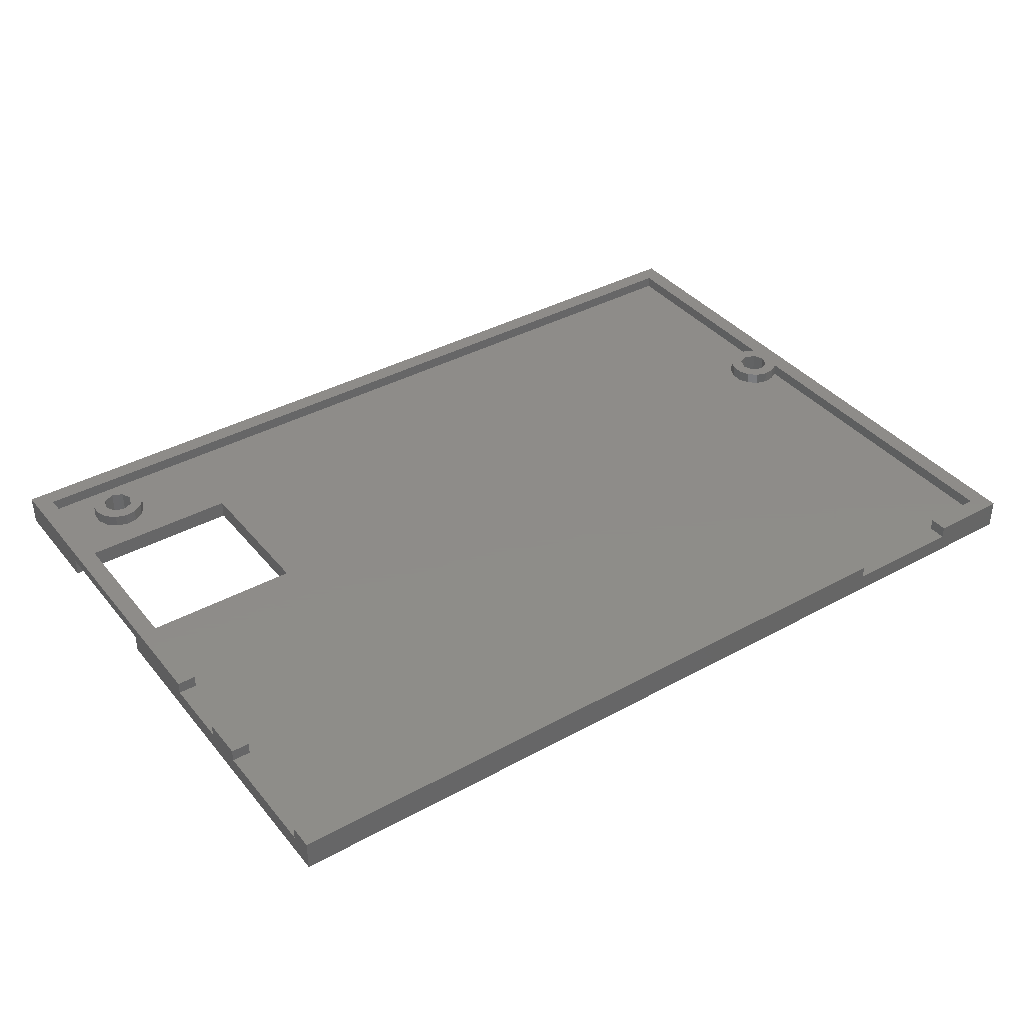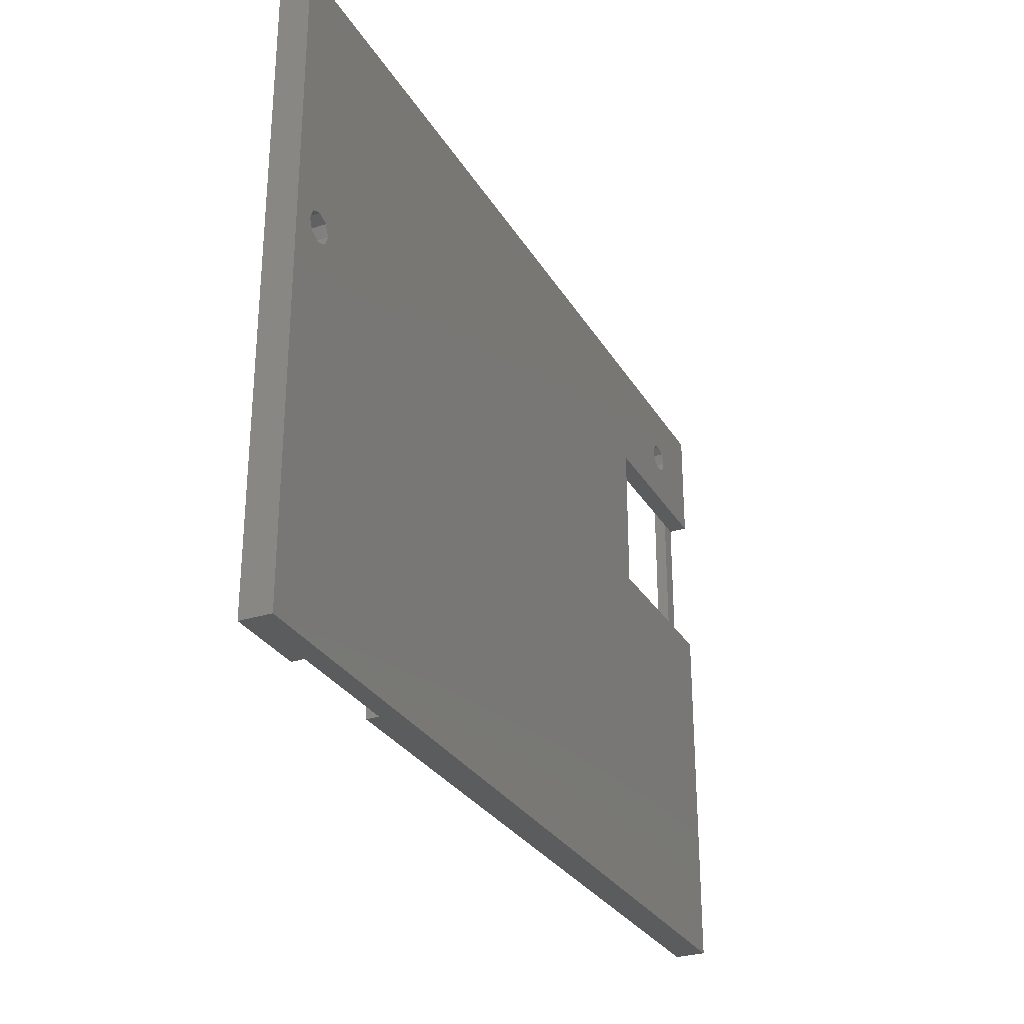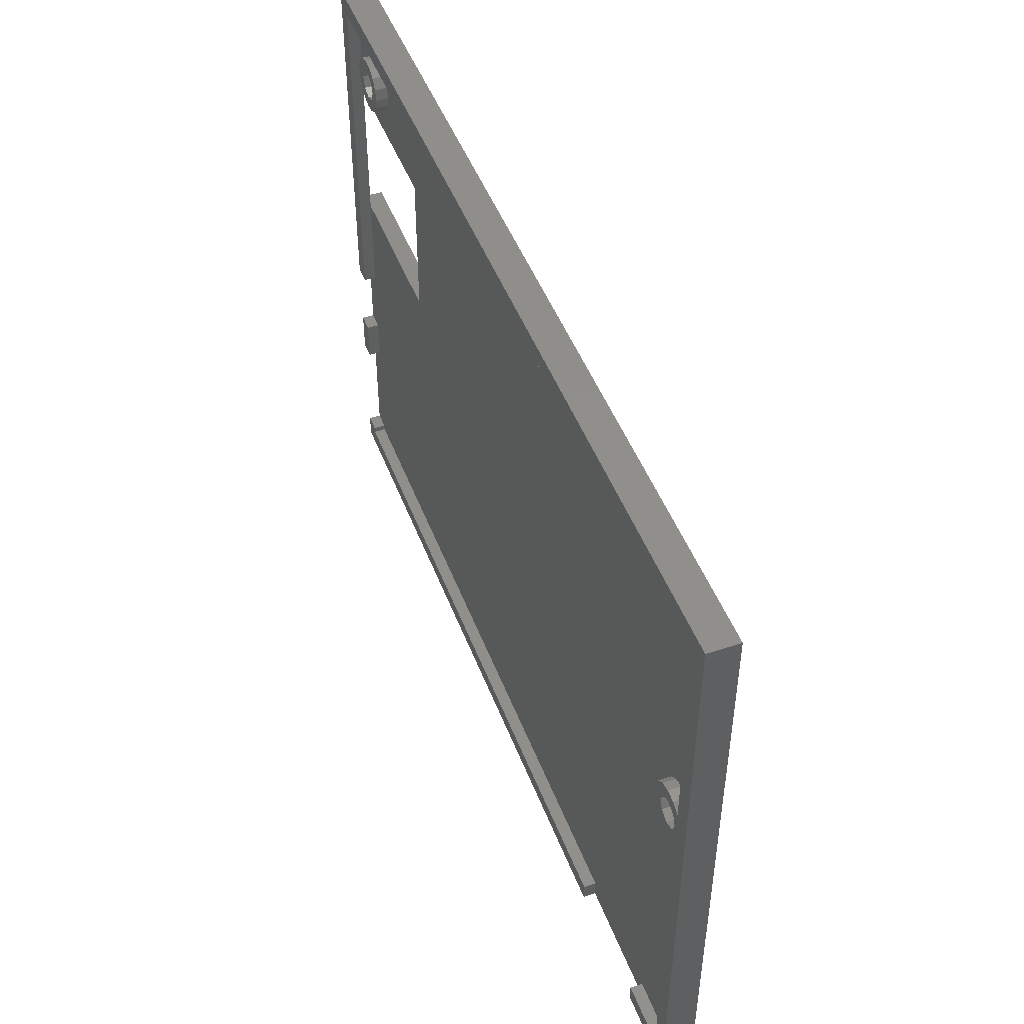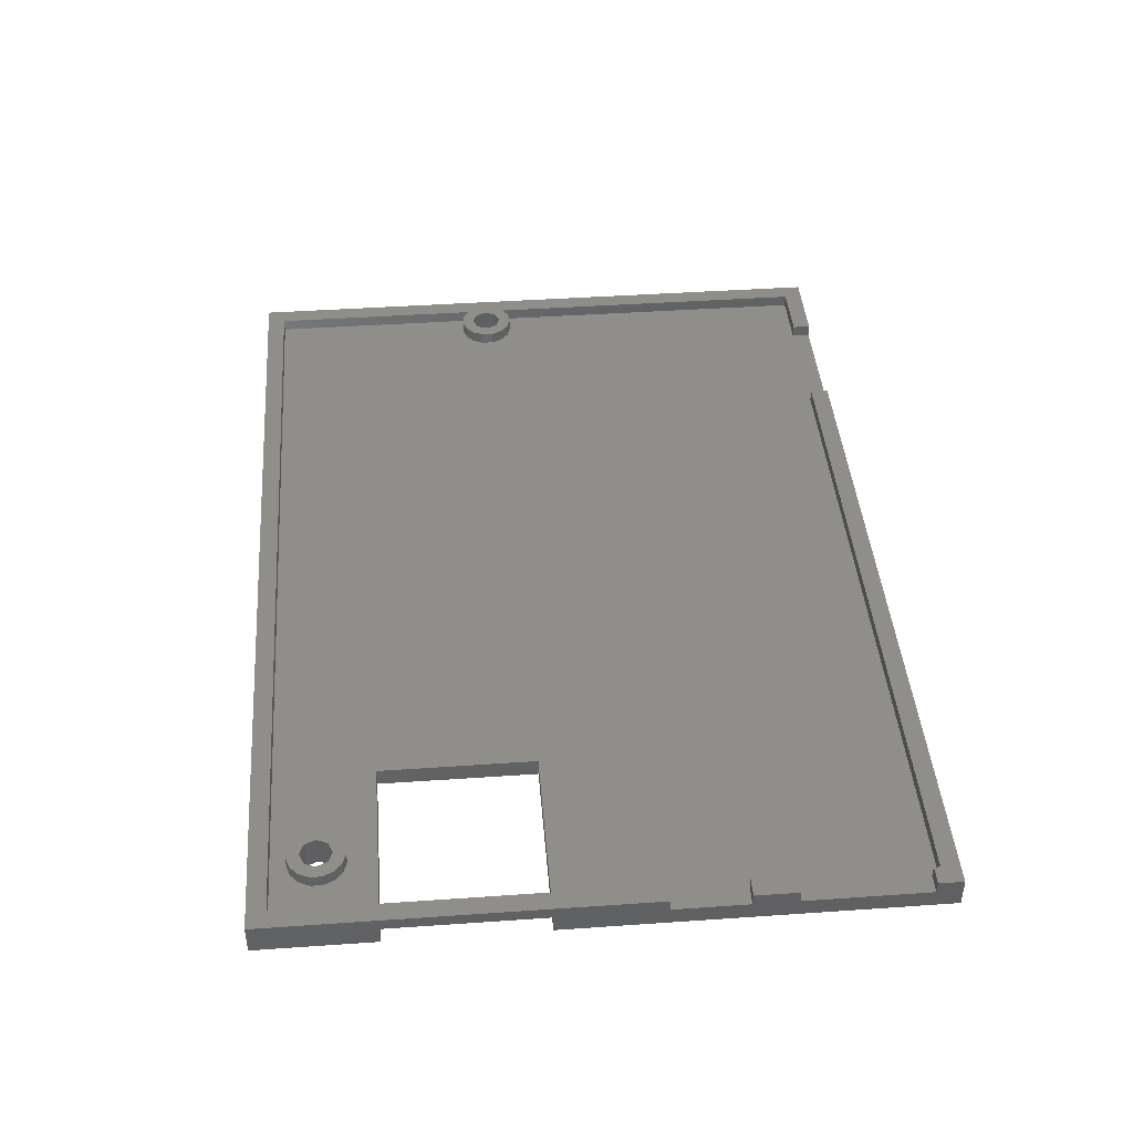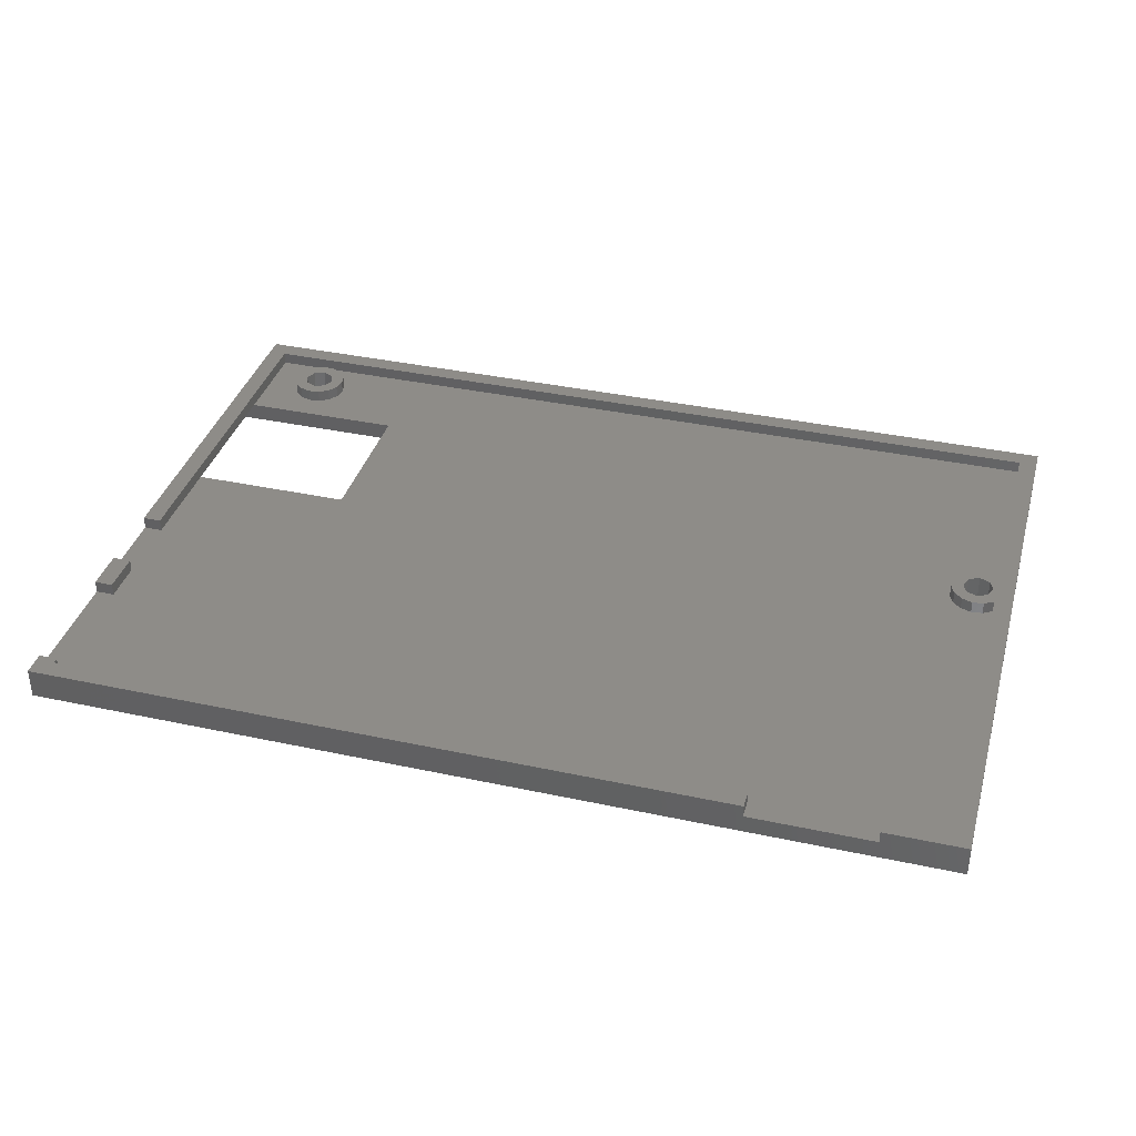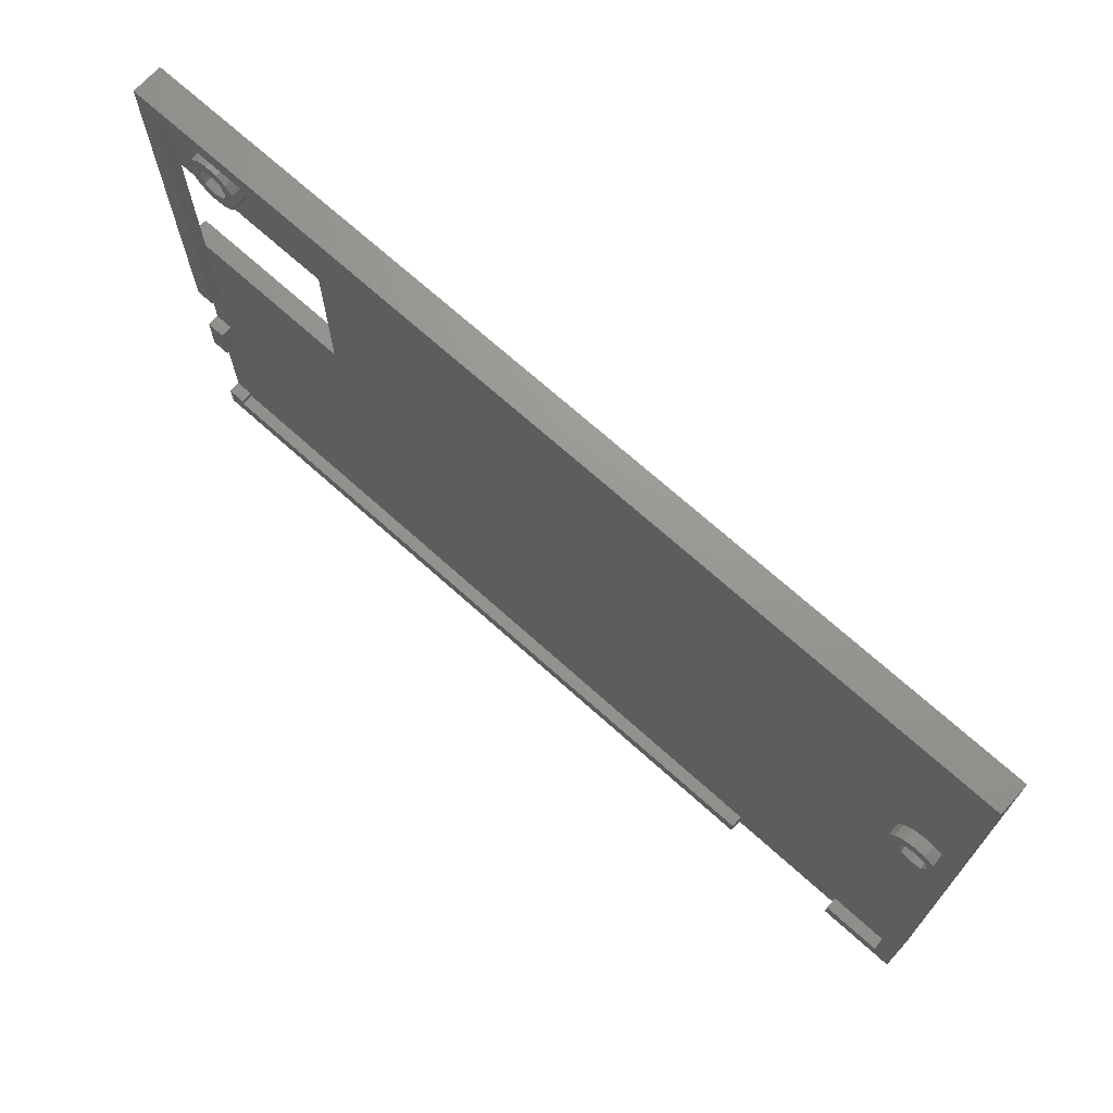
<metadata>
{"format":"stl","ext":"stl","renderer":"f3d","projection":"perspective","resolution":1024,"background":"white","views":[{"elev":38.3,"azim":-34.7,"up":"+Z"},{"elev":-29.1,"azim":115.1,"up":"+Y"},{"elev":47.9,"azim":69.6,"up":"+Y"},{"elev":43.2,"azim":-94.7,"up":"+Z"},{"elev":37.0,"azim":15.5,"up":"+Z"},{"elev":70.4,"azim":42.0,"up":"+Y"}]}
</metadata>
<code>
# stl→obj: 136 verts, 280 faces
v 17.5 94 5
v 17.11 95.83 3
v 17.11 95.83 5
v 17.5 94 3
v 8.598 93.06 3
v 8.598 94.94 5
v 8.598 94.94 3
v 8.598 93.06 5
v 9.359 91.36 3
v 9.359 91.36 5
v 14.39 98.28 3
v 12.53 98.48 5
v 14.39 98.28 5
v 12.53 98.48 3
v 16.01 97.34 3
v 16.01 97.34 5
v 30 85 0
v 14.77 92.23 0
v 15.5 94 0
v 13 91.5 0
v 11.23 92.23 0
v 0 85 0
v 10.5 94 0
v 148 0 0
v 144.5 62 0
v 148 104 0
v 143.8 60.23 0
v 142 59.5 0
v 140.2 60.23 0
v 30 60 0
v 139.5 62 0
v 0 0 0
v 0 60 0
v 143.8 63.77 0
v 142 64.5 0
v 140.2 63.77 0
v 14.77 95.77 0
v 0 104 0
v 13 96.5 0
v 11.23 95.77 0
v 10.75 97.9 5
v 10.75 97.9 3
v 9.359 96.64 5
v 9.359 96.64 3
v 15.5 94 5
v 14.77 95.77 5
v 17.11 92.17 5
v 14.77 92.23 5
v 13 96.5 5
v 11.23 95.77 5
v 16.01 90.66 5
v 14.39 89.72 5
v 13 91.5 5
v 12.53 89.52 5
v 10.75 90.1 5
v 11.23 92.23 5
v 10.5 94 5
v 10.75 90.1 3
v 12.53 89.52 3
v 14.39 89.72 3
v 16.01 90.66 3
v 17.11 92.17 3
v 137.6 61.06 3
v 137.6 62.94 5
v 137.6 62.94 3
v 137.6 61.06 5
v 141.5 57.52 3
v 143.4 57.72 5
v 141.5 57.52 5
v 143.4 57.72 3
v 143.4 66.28 3
v 141.5 66.48 5
v 143.4 66.28 5
v 141.5 66.48 3
v 145 58.65 5
v 145 58.65 3
v 145 65.35 3
v 145 65.35 5
v 139.8 65.9 3
v 138.4 64.64 5
v 139.8 65.9 5
v 138.4 64.64 3
v 144.5 62 5
v 143.8 63.77 5
v 142 64.5 5
v 140.2 63.77 5
v 148 104 5
v 145 101 5
v 3 101 5
v 0 104 5
v 0 43 5
v 3 43 5
v 148 0 5
v 145 3 5
v 135 0 5
v 135 3 5
v 143.8 60.23 5
v 142 59.5 5
v 139.8 58.1 5
v 140.2 60.23 5
v 139.5 62 5
v 138.4 59.35 5
v 3 4 5
v 0 4 5
v 3 3 5
v 115 0 5
v 115 3 5
v 0 0 5
v 0 31 5
v 3 24 5
v 3 31 5
v 0 24 5
v 138.4 59.35 3
v 139.8 58.1 3
v 0 43 3
v 0 60 3
v 0 31 3
v 0 24 3
v 0 4 3
v 0 85 3
v 115 0 3
v 135 0 3
v 3 85 3
v 3 101 3
v 3 60 3
v 3 43 3
v 3 4 3
v 3 3 3
v 3 31 3
v 3 24 3
v 145 3 3
v 145 101 3
v 30 85 3
v 30 60 3
v 135 3 3
v 115 3 3
f 1 2 3
f 2 1 4
f 5 6 7
f 6 5 8
f 9 8 5
f 8 9 10
f 11 12 13
f 12 11 14
f 3 15 16
f 15 3 2
f 17 18 19
f 17 20 18
f 21 22 23
f 20 22 21
f 22 20 17
f 24 25 26
f 24 27 25
f 24 28 27
f 24 29 28
f 30 29 24
f 29 30 31
f 32 30 24
f 30 32 33
f 34 26 25
f 35 26 34
f 36 26 35
f 17 36 31
f 17 31 30
f 36 17 26
f 37 17 19
f 17 37 26
f 38 37 39
f 38 23 22
f 37 38 26
f 40 38 39
f 23 38 40
f 15 13 16
f 13 15 11
f 14 41 12
f 41 14 42
f 7 43 44
f 43 7 6
f 42 43 41
f 43 42 44
f 45 1 3
f 46 3 16
f 1 45 47
f 48 47 45
f 3 46 45
f 13 46 16
f 13 49 46
f 12 49 13
f 41 49 12
f 49 41 50
f 43 50 41
f 6 50 43
f 47 48 51
f 48 52 51
f 53 52 48
f 53 54 52
f 55 53 56
f 53 55 54
f 8 56 57
f 50 6 57
f 56 10 55
f 8 57 6
f 56 8 10
f 58 54 55
f 54 58 59
f 9 55 10
f 55 9 58
f 60 51 52
f 51 60 61
f 51 62 47
f 62 51 61
f 47 4 1
f 4 47 62
f 59 52 54
f 52 59 60
f 19 46 37
f 46 19 45
f 40 49 50
f 49 40 39
f 39 46 49
f 46 39 37
f 57 40 50
f 40 57 23
f 18 45 19
f 45 18 48
f 20 56 53
f 56 20 21
f 56 23 57
f 23 56 21
f 18 53 48
f 53 18 20
f 63 64 65
f 64 63 66
f 67 68 69
f 68 67 70
f 71 72 73
f 72 71 74
f 70 75 68
f 75 70 76
f 77 73 78
f 73 77 71
f 79 80 81
f 80 79 82
f 65 80 82
f 80 65 64
f 78 83 75
f 78 84 83
f 73 84 78
f 73 85 84
f 72 85 73
f 81 85 72
f 85 81 86
f 80 86 81
f 64 86 80
f 78 87 88
f 87 89 88
f 90 89 87
f 91 89 90
f 89 91 92
f 75 87 78
f 87 75 93
f 94 93 75
f 95 94 96
f 94 95 93
f 97 75 83
f 97 68 75
f 98 68 97
f 98 69 68
f 99 98 100
f 98 99 69
f 66 100 101
f 86 64 101
f 100 102 99
f 66 101 64
f 100 66 102
f 103 104 105
f 105 106 107
f 105 108 106
f 108 105 104
f 109 110 111
f 110 109 112
f 74 81 72
f 81 74 79
f 113 66 63
f 66 113 102
f 114 69 99
f 69 114 67
f 113 99 102
f 99 113 114
f 25 84 34
f 84 25 83
f 36 85 86
f 85 36 35
f 35 84 85
f 84 35 34
f 101 36 86
f 36 101 31
f 27 83 25
f 83 27 97
f 28 100 98
f 100 28 29
f 100 31 101
f 31 100 29
f 27 98 97
f 98 27 28
f 33 115 116
f 33 117 115
f 117 118 109
f 32 117 33
f 117 32 118
f 118 32 119
f 108 119 32
f 119 108 104
f 120 38 22
f 38 120 90
f 91 120 116
f 91 116 115
f 120 91 90
f 109 118 112
f 93 26 87
f 26 93 24
f 108 121 106
f 24 121 32
f 32 121 108
f 122 93 95
f 122 24 93
f 121 24 122
f 26 90 87
f 90 26 38
f 89 123 124
f 89 125 123
f 92 125 89
f 125 92 126
f 105 127 103
f 127 105 128
f 110 129 111
f 129 110 130
f 131 75 76
f 75 131 94
f 77 88 132
f 88 77 78
f 124 88 89
f 88 124 132
f 118 127 130
f 127 118 119
f 115 129 126
f 129 115 117
f 132 71 77
f 132 74 71
f 132 79 74
f 132 82 79
f 133 82 132
f 134 63 65
f 135 136 122
f 63 136 135
f 82 133 65
f 65 133 134
f 15 133 132
f 133 2 4
f 133 15 2
f 132 11 15
f 124 11 132
f 7 124 5
f 44 124 7
f 42 124 44
f 14 124 42
f 11 124 14
f 70 131 76
f 67 131 70
f 135 67 114
f 135 114 113
f 135 113 63
f 67 135 131
f 122 136 121
f 63 134 136
f 126 134 125
f 129 134 126
f 130 134 129
f 127 134 130
f 134 127 136
f 136 127 128
f 62 133 4
f 61 133 62
f 60 133 61
f 123 60 59
f 123 5 124
f 60 123 133
f 58 123 59
f 9 123 58
f 5 123 9
f 116 123 125
f 123 116 120
f 136 105 107
f 105 136 128
f 131 96 94
f 96 131 135
f 115 92 91
f 92 115 126
f 129 109 111
f 109 129 117
f 118 110 112
f 110 118 130
f 127 104 103
f 104 127 119
f 106 136 107
f 136 106 121
f 122 96 135
f 96 122 95
f 30 133 17
f 133 30 134
f 30 125 134
f 33 125 30
f 125 33 116
f 22 123 120
f 17 123 22
f 123 17 133

</code>
